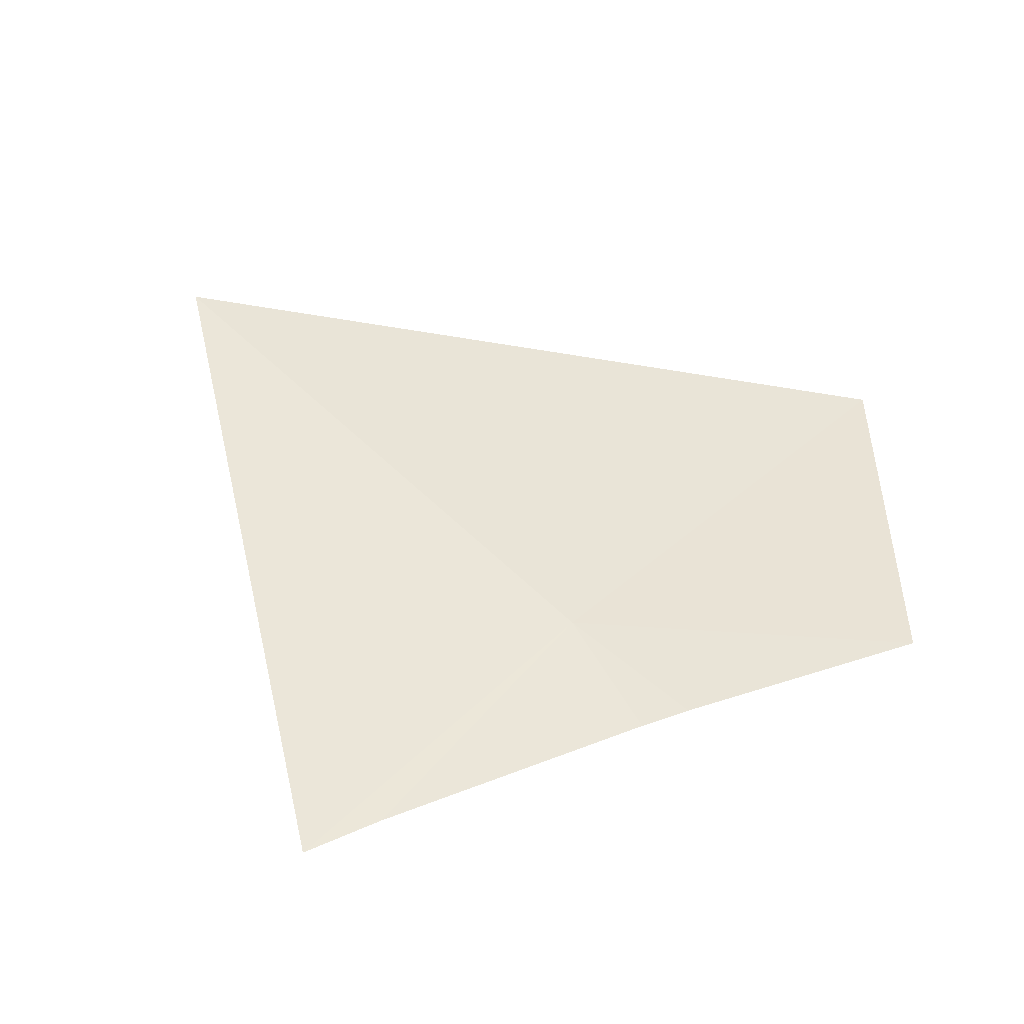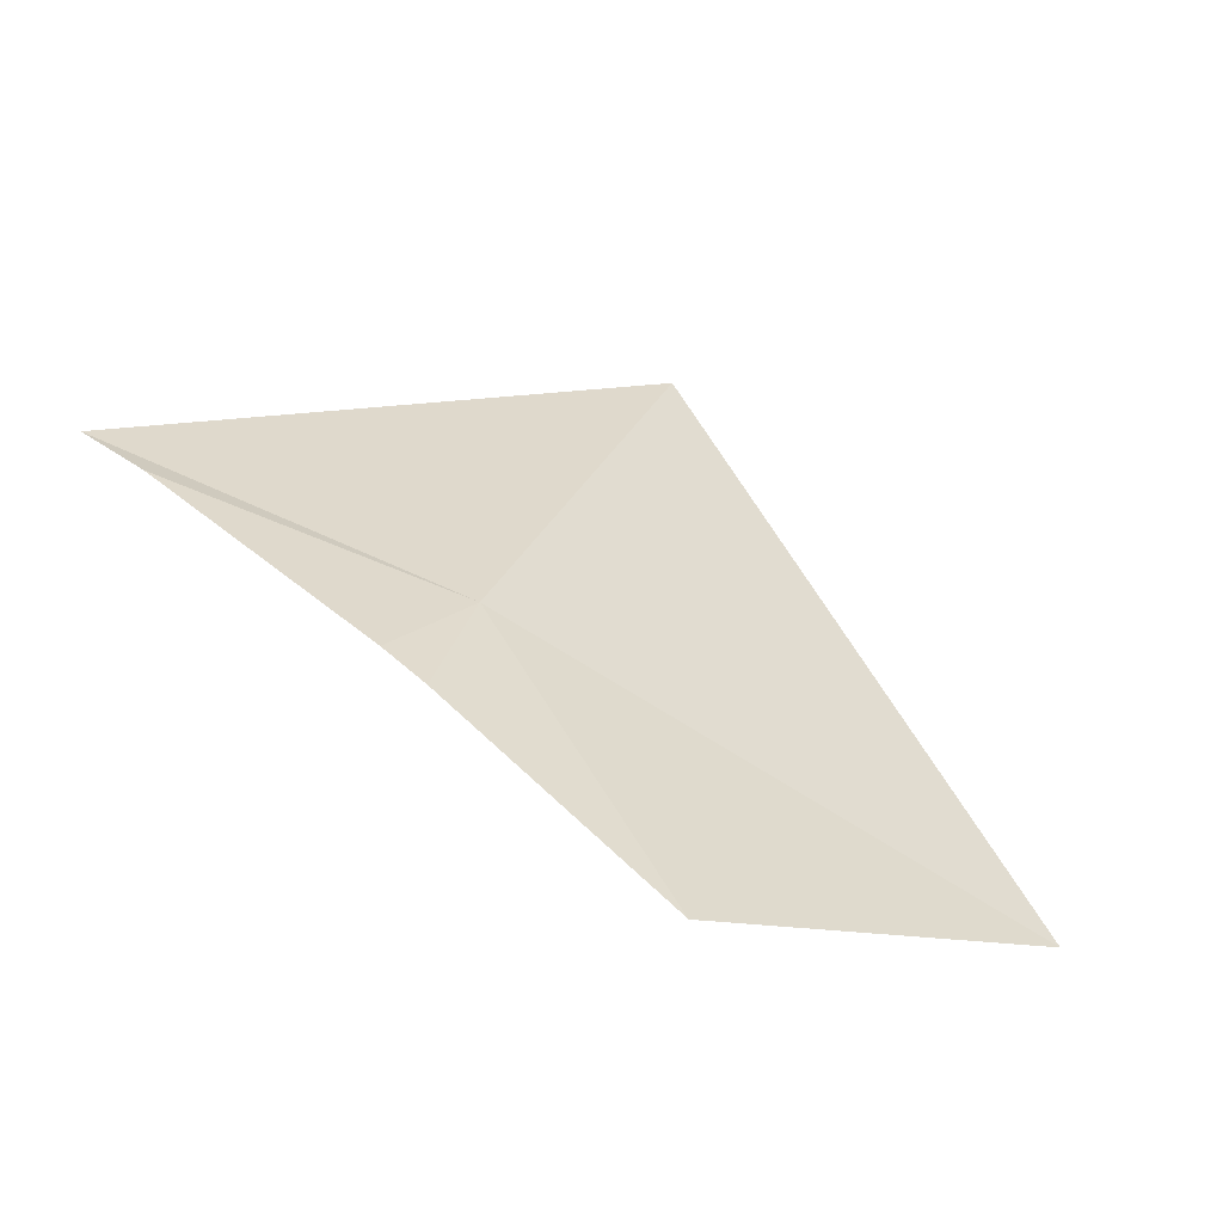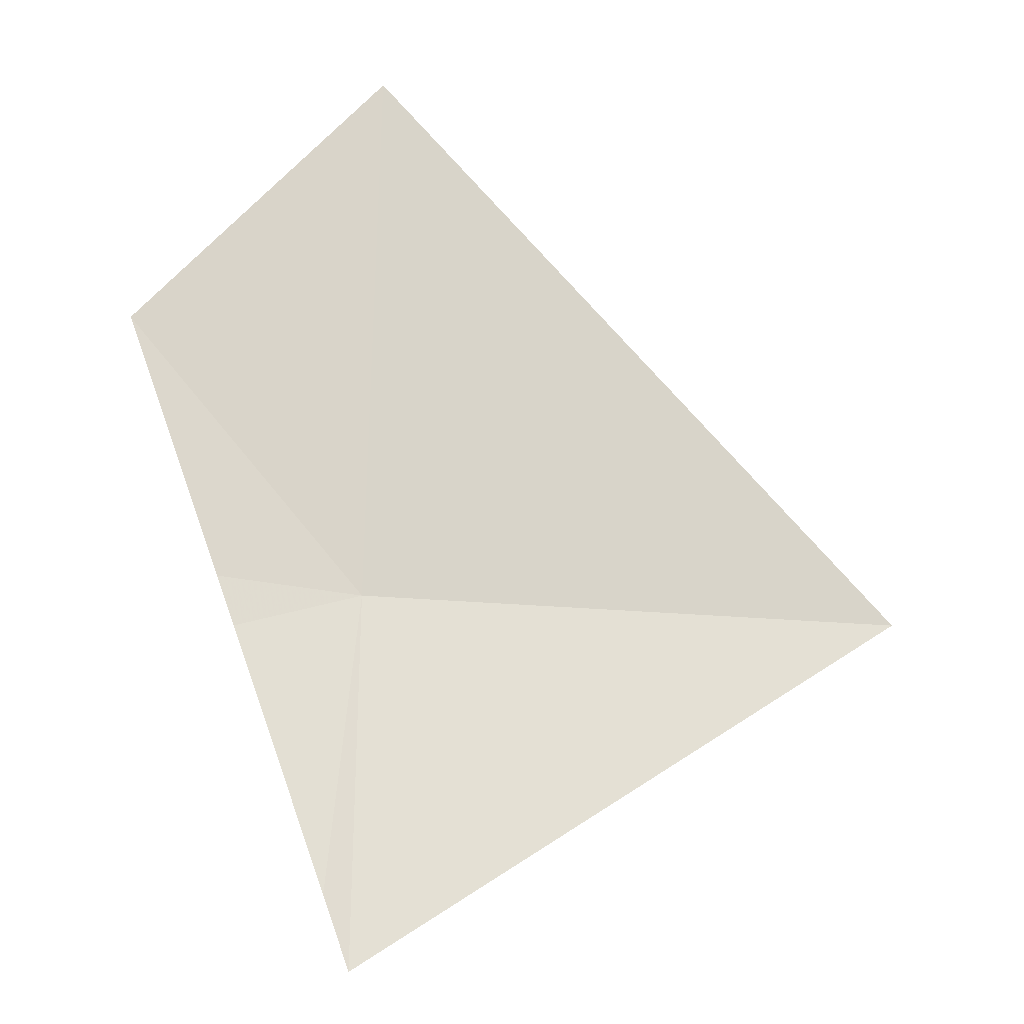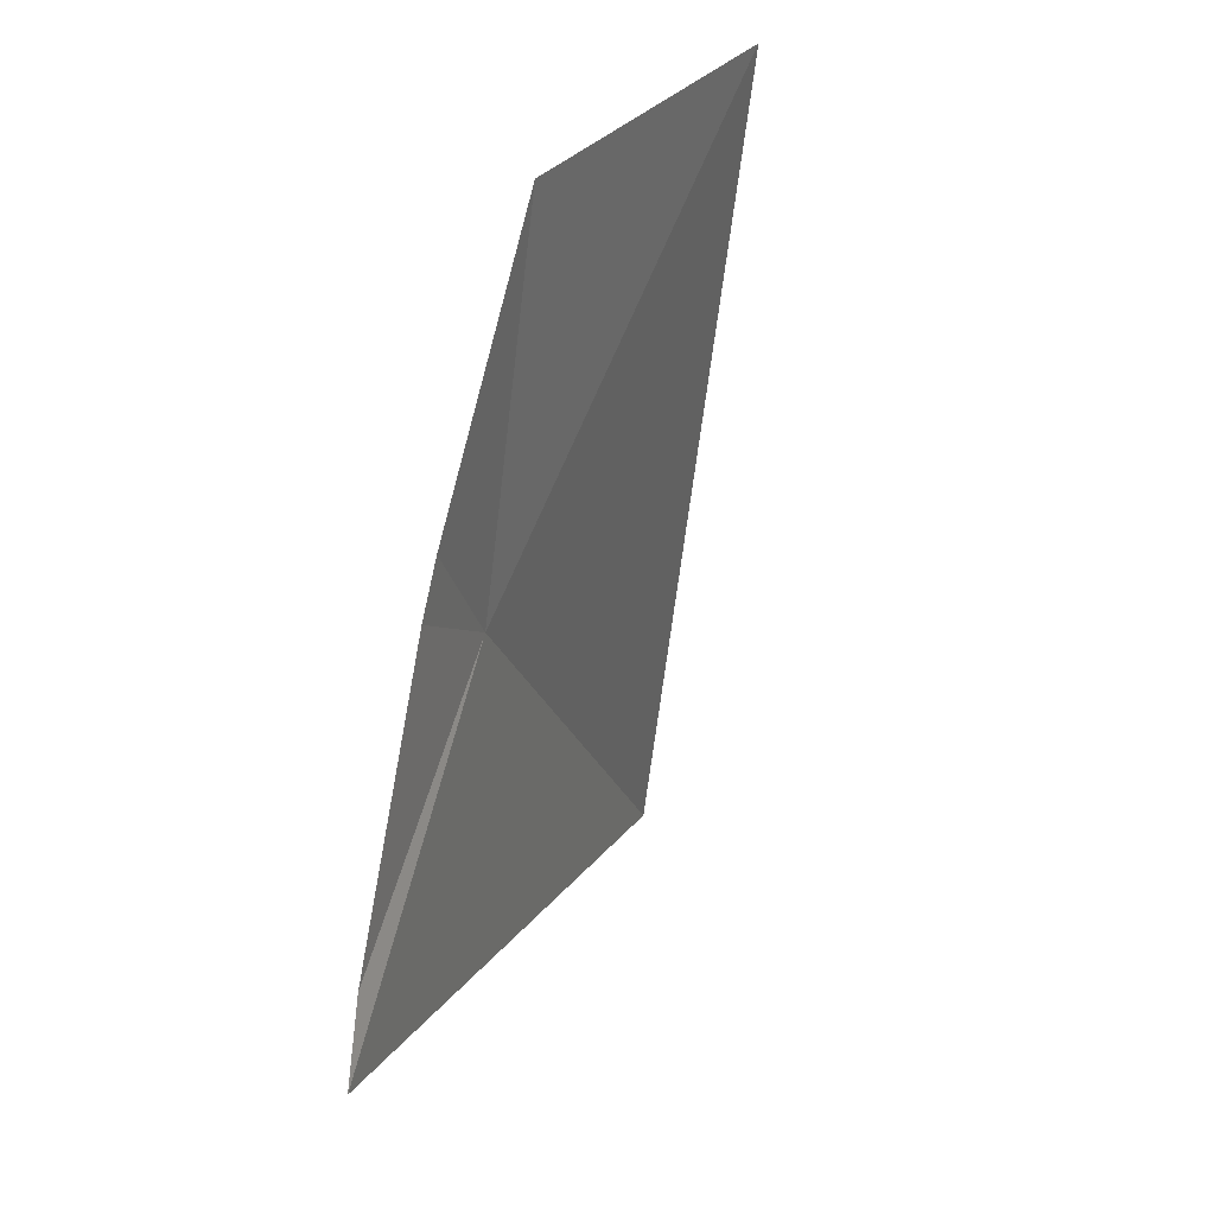
<metadata>
{"format":"obj","ext":"obj","renderer":"f3d","projection":"perspective","resolution":1024,"background":"white","views":[{"elev":66.6,"azim":42.2,"up":"+Z"},{"elev":25.5,"azim":107.5,"up":"+Z"},{"elev":-39.4,"azim":173.6,"up":"+Y"},{"elev":-21.1,"azim":104.1,"up":"+Y"}]}
</metadata>
<code>
v 25.28 22.11 4.065
v 24.6 22.12 4.065
v 25.3 22.75 3.77
v 25.44 22.07 4.08
v 25.6 22.44 3.927
v 25.46 22.13 4.059
v 25.31 21.75 4.178
v 25.27 21.66 4.198
f 1 5 3
f 1 6 5
f 1 7 4
f 1 8 7
f 1 2 8
f 1 3 2
f 1 4 6

</code>
